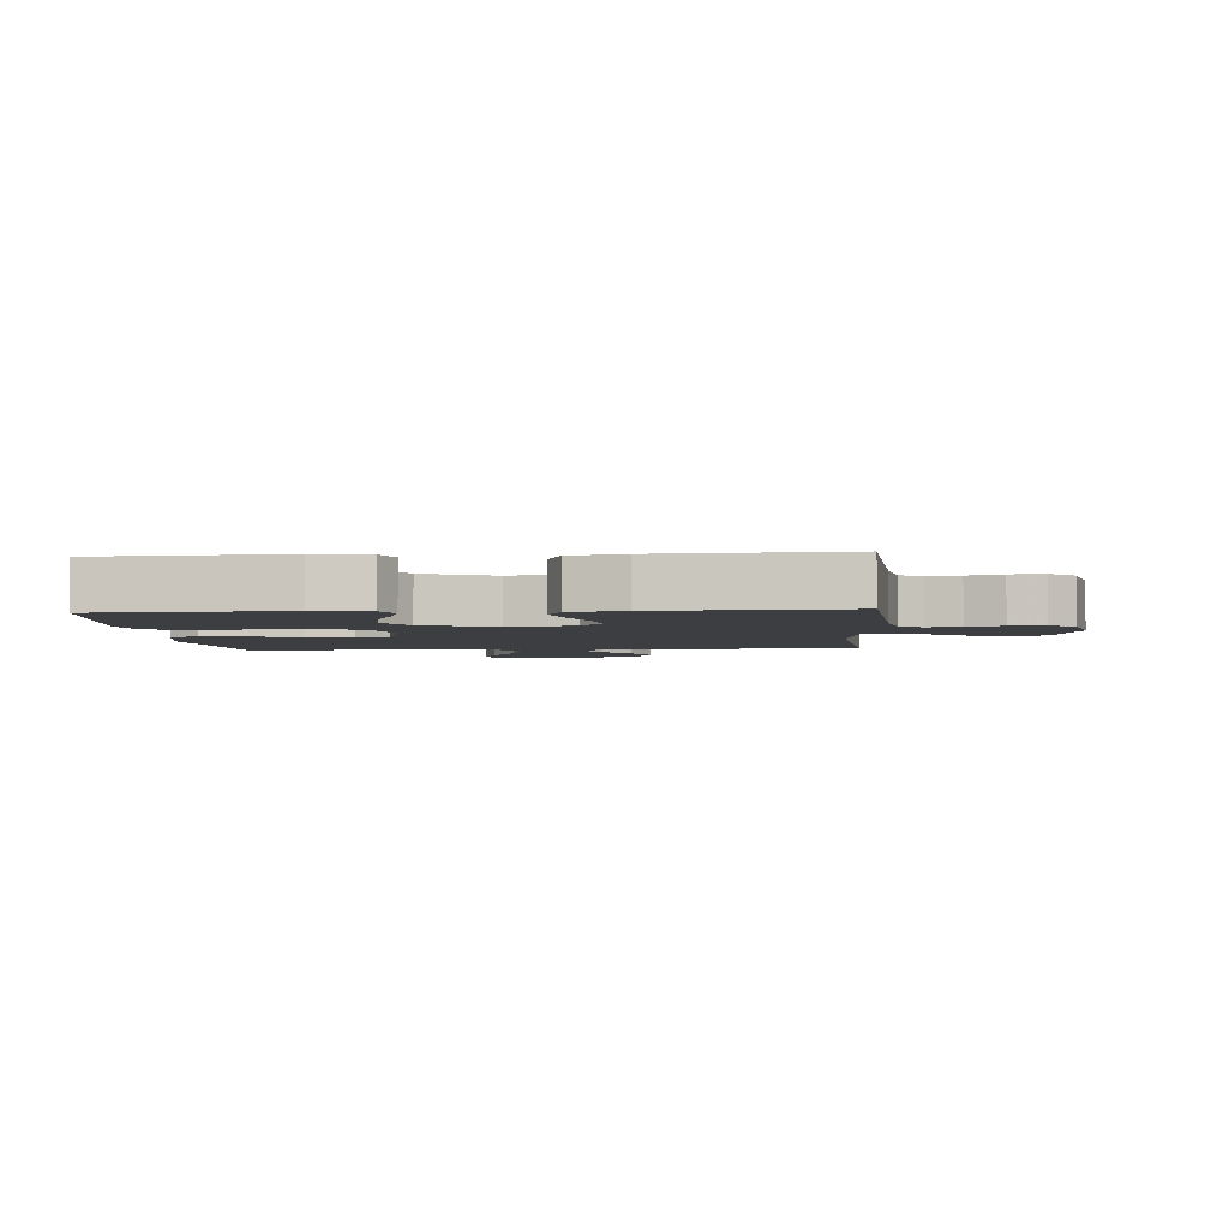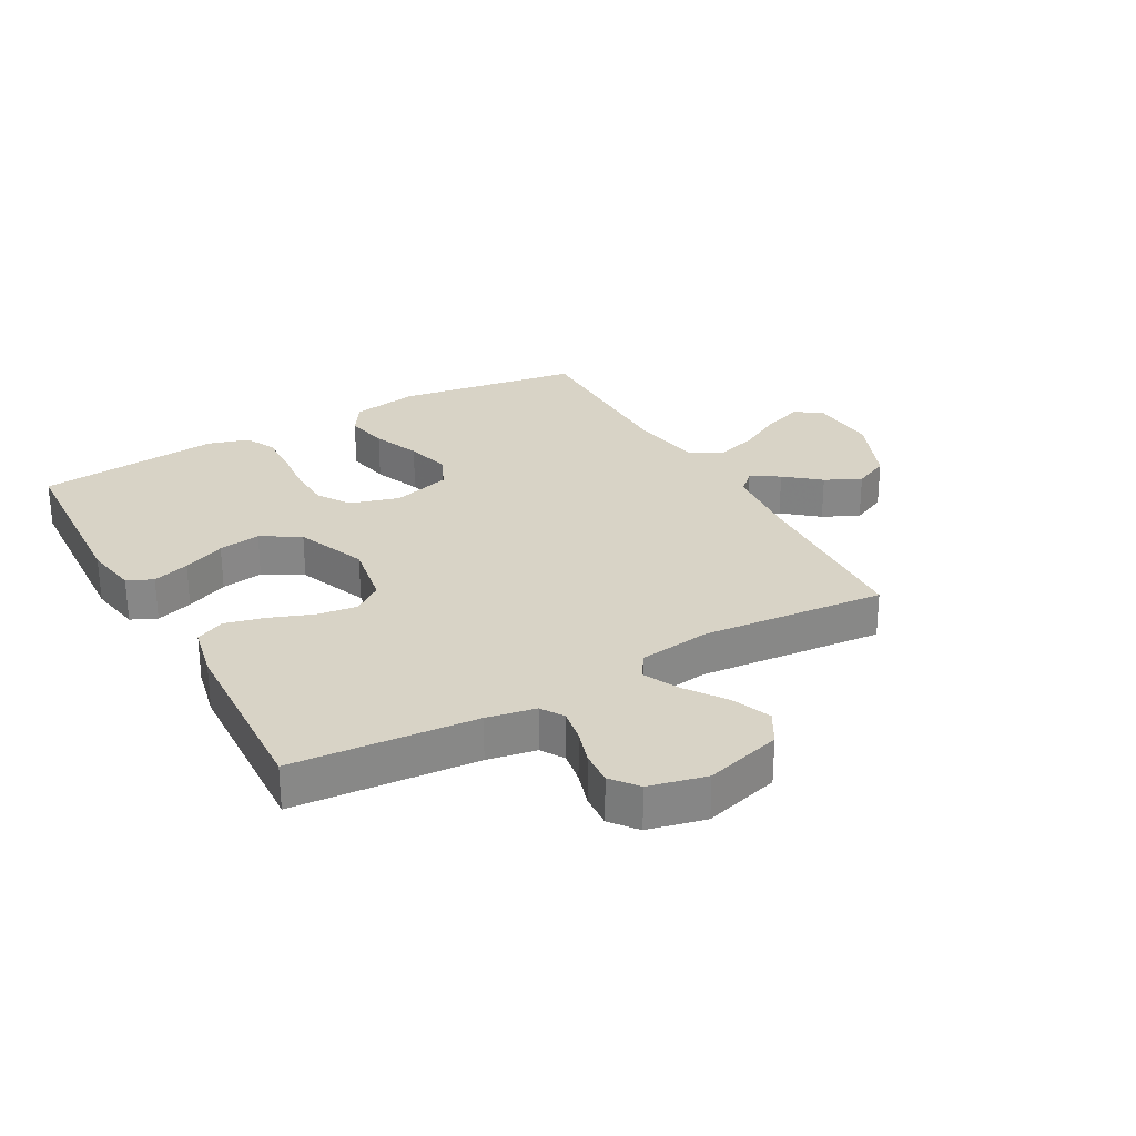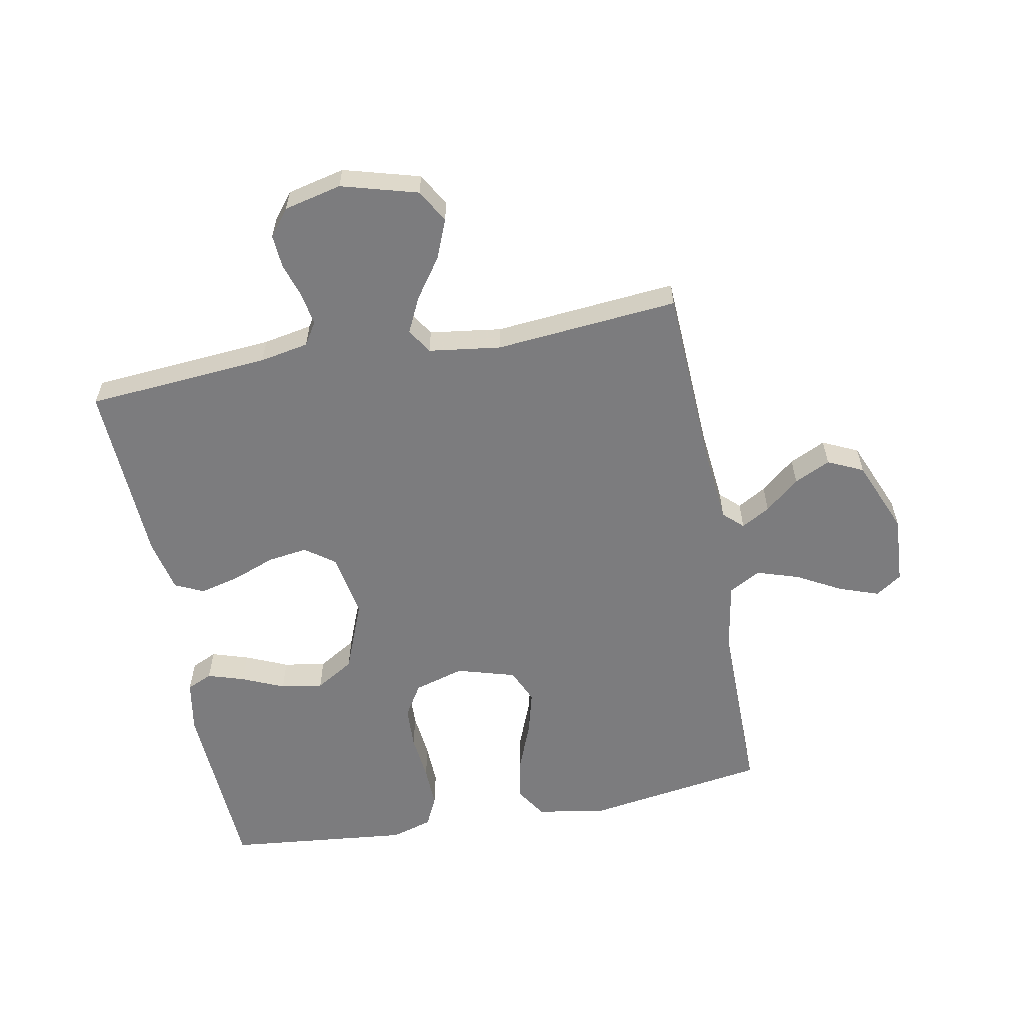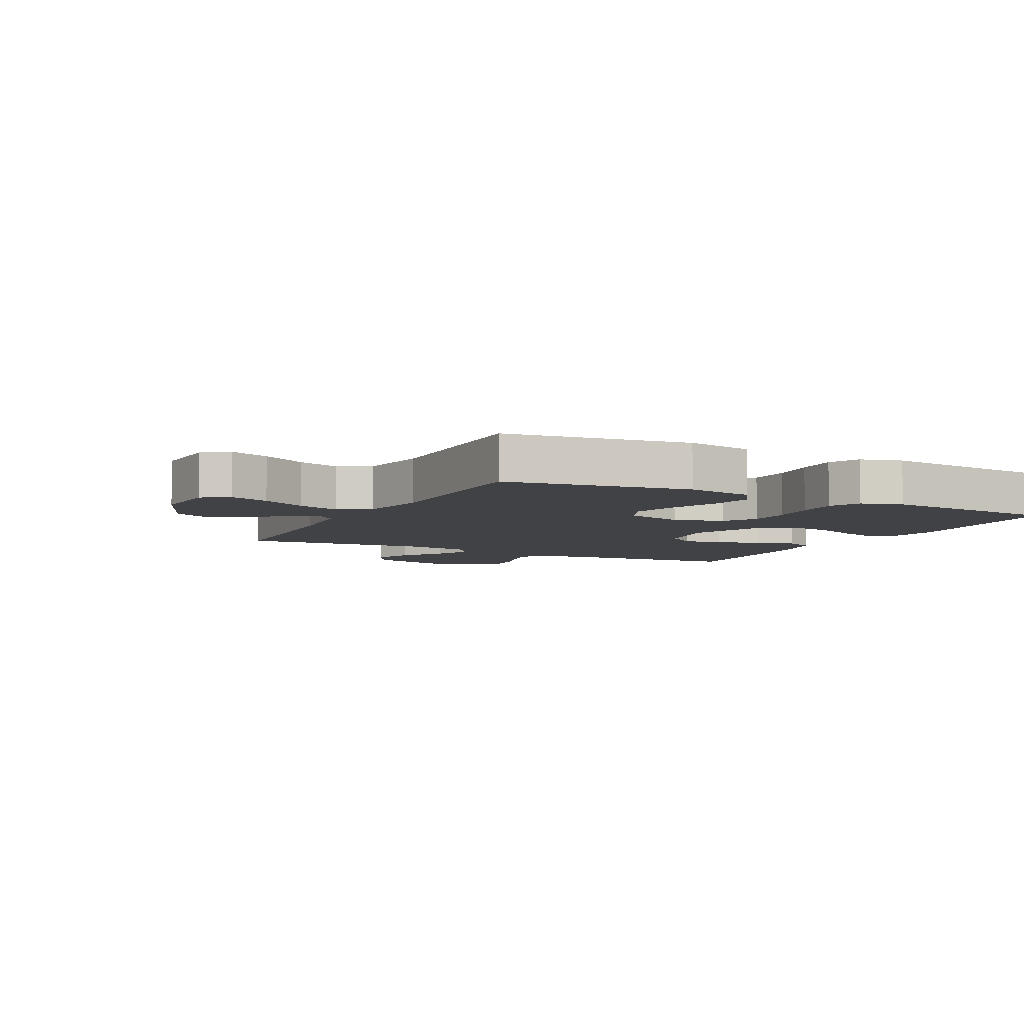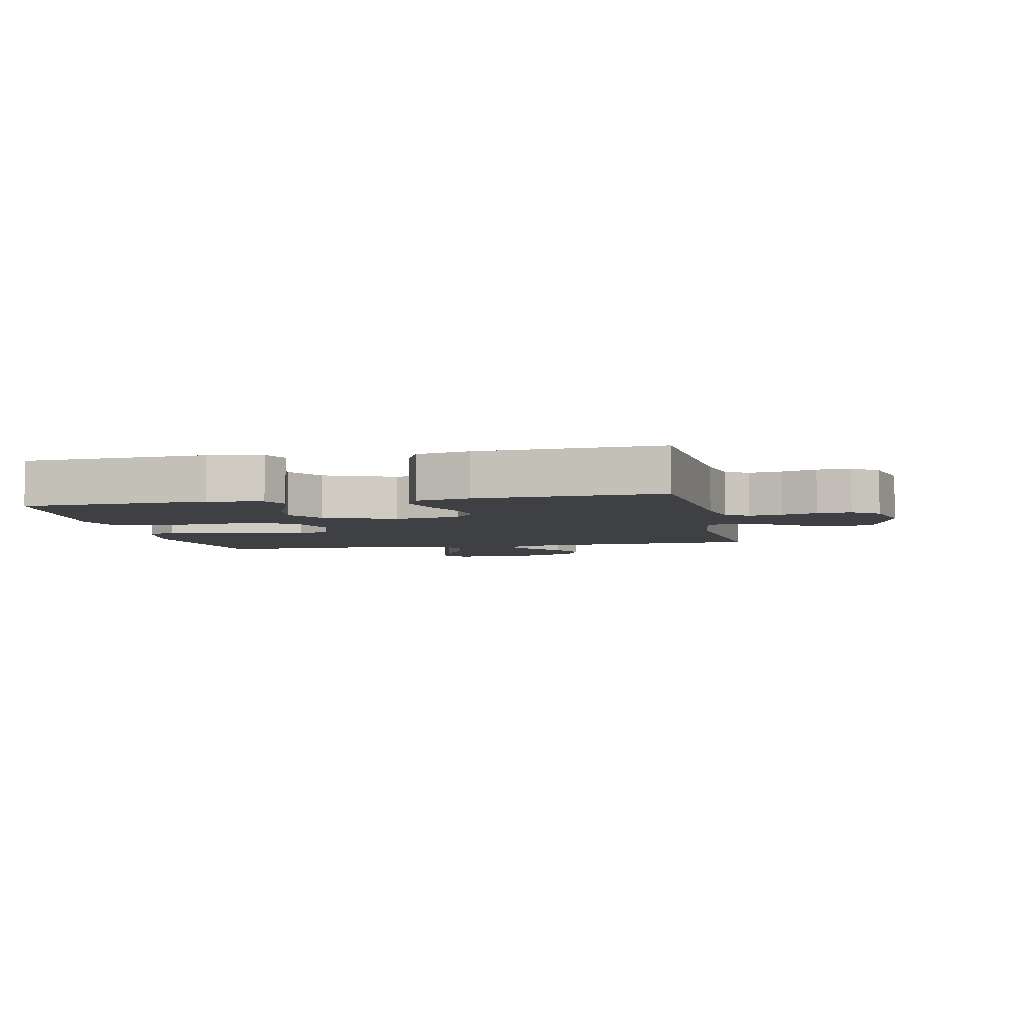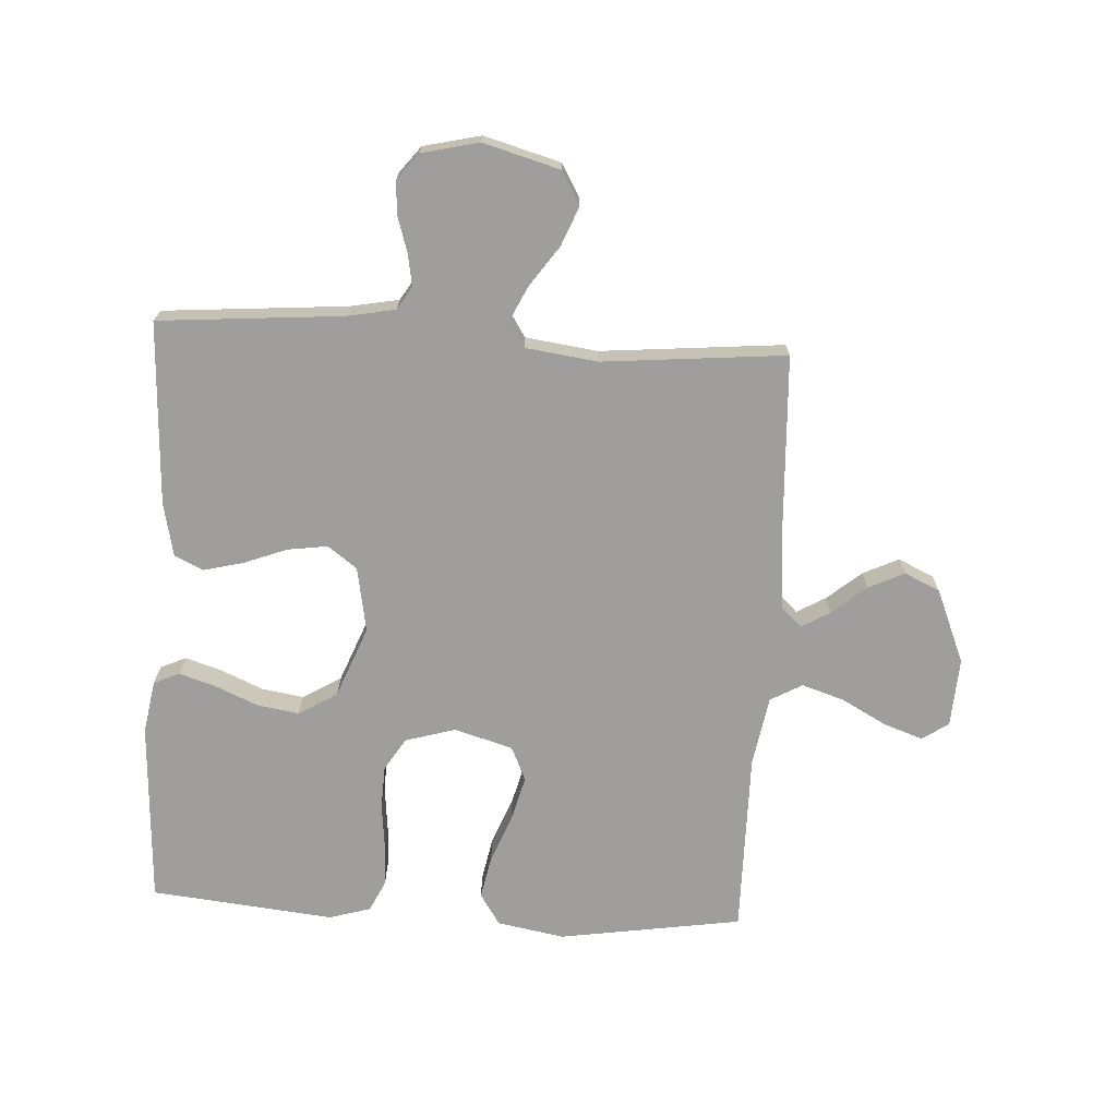
<metadata>
{"format":"obj","ext":"obj","renderer":"f3d","projection":"perspective","resolution":1024,"background":"white","views":[{"elev":-3.5,"azim":-175.6,"up":"+Y"},{"elev":27.8,"azim":-119.2,"up":"+Y"},{"elev":-58.9,"azim":-79.3,"up":"+Y"},{"elev":-6.3,"azim":62.9,"up":"+Y"},{"elev":-4.9,"azim":-168.3,"up":"+Y"},{"elev":-70.9,"azim":-93.2,"up":"+Y"}]}
</metadata>
<code>
v -0.5 0.07 0.5
v -0.2 0.07 0.514
v -0.076 0.07 0.526
v -0.046 0.07 0.558
v -0.073 0.07 0.605
v -0.12 0.07 0.661
v -0.148 0.07 0.72
v -0.121 0.07 0.778
v 0 0.07 0.828
v 0.113 0.07 0.821
v 0.142 0.07 0.778
v 0.119 0.07 0.713
v 0.079 0.07 0.64
v 0.057 0.07 0.571
v 0.086 0.07 0.519
v 0.2 0.07 0.499
v 0.5 0.07 0.5
v 0.546 0.07 0.2
v 0.526 0.07 0.09
v 0.475 0.07 0.057
v 0.404 0.07 0.071
v 0.326 0.07 0.102
v 0.253 0.07 0.121
v 0.197 0.07 0.096
v 0.169 0.07 0
v 0.193 0.07 -0.082
v 0.246 0.07 -0.115
v 0.316 0.07 -0.118
v 0.392 0.07 -0.11
v 0.461 0.07 -0.108
v 0.511 0.07 -0.132
v 0.531 0.07 -0.2
v 0.5 0.07 -0.5
v 0.2 0.07 -0.516
v 0.113 0.07 -0.501
v 0.094 0.07 -0.459
v 0.113 0.07 -0.399
v 0.143 0.07 -0.33
v 0.154 0.07 -0.261
v 0.116 0.07 -0.198
v 0 0.07 -0.152
v -0.107 0.07 -0.171
v -0.142 0.07 -0.219
v -0.133 0.07 -0.284
v -0.106 0.07 -0.355
v -0.09 0.07 -0.42
v -0.112 0.07 -0.467
v -0.2 0.07 -0.486
v -0.5 0.07 -0.5
v -0.524 0.07 -0.2
v -0.539 0.07 -0.12
v -0.576 0.07 -0.097
v -0.629 0.07 -0.106
v -0.686 0.07 -0.124
v -0.741 0.07 -0.128
v -0.784 0.07 -0.094
v -0.806 0.07 0
v -0.771 0.07 0.125
v -0.717 0.07 0.156
v -0.653 0.07 0.13
v -0.588 0.07 0.084
v -0.53 0.07 0.056
v -0.489 0.07 0.082
v -0.473 0.07 0.2
v -0.5 0 0.5
v -0.2 0 0.514
v -0.076 0 0.526
v -0.046 0 0.558
v -0.073 0 0.605
v -0.12 0 0.661
v -0.148 0 0.72
v -0.121 0 0.778
v 0 0 0.828
v 0.113 0 0.821
v 0.142 0 0.778
v 0.119 0 0.713
v 0.079 0 0.64
v 0.057 0 0.571
v 0.086 0 0.519
v 0.2 0 0.499
v 0.5 0 0.5
v 0.546 0 0.2
v 0.526 0 0.09
v 0.475 0 0.057
v 0.404 0 0.071
v 0.326 0 0.102
v 0.253 0 0.121
v 0.197 0 0.096
v 0.169 0 0
v 0.193 0 -0.082
v 0.246 0 -0.115
v 0.316 0 -0.118
v 0.392 0 -0.11
v 0.461 0 -0.108
v 0.511 0 -0.132
v 0.531 0 -0.2
v 0.5 0 -0.5
v 0.2 0 -0.516
v 0.113 0 -0.501
v 0.094 0 -0.459
v 0.113 0 -0.399
v 0.143 0 -0.33
v 0.154 0 -0.261
v 0.116 0 -0.198
v 0 0 -0.152
v -0.107 0 -0.171
v -0.142 0 -0.219
v -0.133 0 -0.284
v -0.106 0 -0.355
v -0.09 0 -0.42
v -0.112 0 -0.467
v -0.2 0 -0.486
v -0.5 0 -0.5
v -0.524 0 -0.2
v -0.539 0 -0.12
v -0.576 0 -0.097
v -0.629 0 -0.106
v -0.686 0 -0.124
v -0.741 0 -0.128
v -0.784 0 -0.094
v -0.806 0 0
v -0.771 0 0.125
v -0.717 0 0.156
v -0.653 0 0.13
v -0.588 0 0.084
v -0.53 0 0.056
v -0.489 0 0.082
v -0.473 0 0.2
f 58 59 60 61
f 58 61 62
f 57 58 62
f 56 57 62
f 53 54 55 56
f 52 53 56 62
f 51 52 62 63
f 47 48 49 50
f 47 50 51 63
f 44 45 46 47
f 43 44 47 63
f 35 36 37 38
f 33 34 35 38
f 33 38 39
f 32 33 39 40
f 28 29 30 31
f 27 28 31 32
f 19 20 21 22
f 19 22 23
f 16 17 18 19
f 15 16 19 23
f 14 15 23 24
f 10 11 12 13
f 10 13 14
f 9 10 14
f 8 9 14
f 5 6 7 8
f 4 5 8 14
f 3 4 14 24
f 64 1 2
f 42 43 63 64
f 41 42 64 2
f 27 32 40 41
f 26 27 41
f 25 26 41 2
f 2 3 24 25
f 125 124 123 122
f 126 125 122
f 126 122 121
f 126 121 120
f 120 119 118 117
f 126 120 117 116
f 127 126 116 115
f 114 113 112 111
f 127 115 114 111
f 111 110 109 108
f 127 111 108 107
f 102 101 100 99
f 102 99 98 97
f 103 102 97
f 104 103 97 96
f 95 94 93 92
f 96 95 92 91
f 86 85 84 83
f 87 86 83
f 83 82 81 80
f 87 83 80 79
f 88 87 79 78
f 77 76 75 74
f 78 77 74
f 78 74 73
f 78 73 72
f 72 71 70 69
f 78 72 69 68
f 88 78 68 67
f 66 65 128
f 128 127 107 106
f 66 128 106 105
f 105 104 96 91
f 105 91 90
f 66 105 90 89
f 89 88 67 66
f 1 65 66 2
f 2 66 67 3
f 3 67 68 4
f 4 68 69 5
f 5 69 70 6
f 6 70 71 7
f 7 71 72 8
f 8 72 73 9
f 9 73 74 10
f 10 74 75 11
f 11 75 76 12
f 12 76 77 13
f 13 77 78 14
f 14 78 79 15
f 15 79 80 16
f 16 80 81 17
f 17 81 82 18
f 18 82 83 19
f 19 83 84 20
f 20 84 85 21
f 21 85 86 22
f 22 86 87 23
f 23 87 88 24
f 24 88 89 25
f 25 89 90 26
f 26 90 91 27
f 27 91 92 28
f 28 92 93 29
f 29 93 94 30
f 30 94 95 31
f 31 95 96 32
f 32 96 97 33
f 33 97 98 34
f 34 98 99 35
f 35 99 100 36
f 36 100 101 37
f 37 101 102 38
f 38 102 103 39
f 39 103 104 40
f 40 104 105 41
f 41 105 106 42
f 42 106 107 43
f 43 107 108 44
f 44 108 109 45
f 45 109 110 46
f 46 110 111 47
f 47 111 112 48
f 48 112 113 49
f 49 113 114 50
f 50 114 115 51
f 51 115 116 52
f 52 116 117 53
f 53 117 118 54
f 54 118 119 55
f 55 119 120 56
f 56 120 121 57
f 57 121 122 58
f 58 122 123 59
f 59 123 124 60
f 60 124 125 61
f 61 125 126 62
f 62 126 127 63
f 63 127 128 64
f 64 128 65 1

</code>
